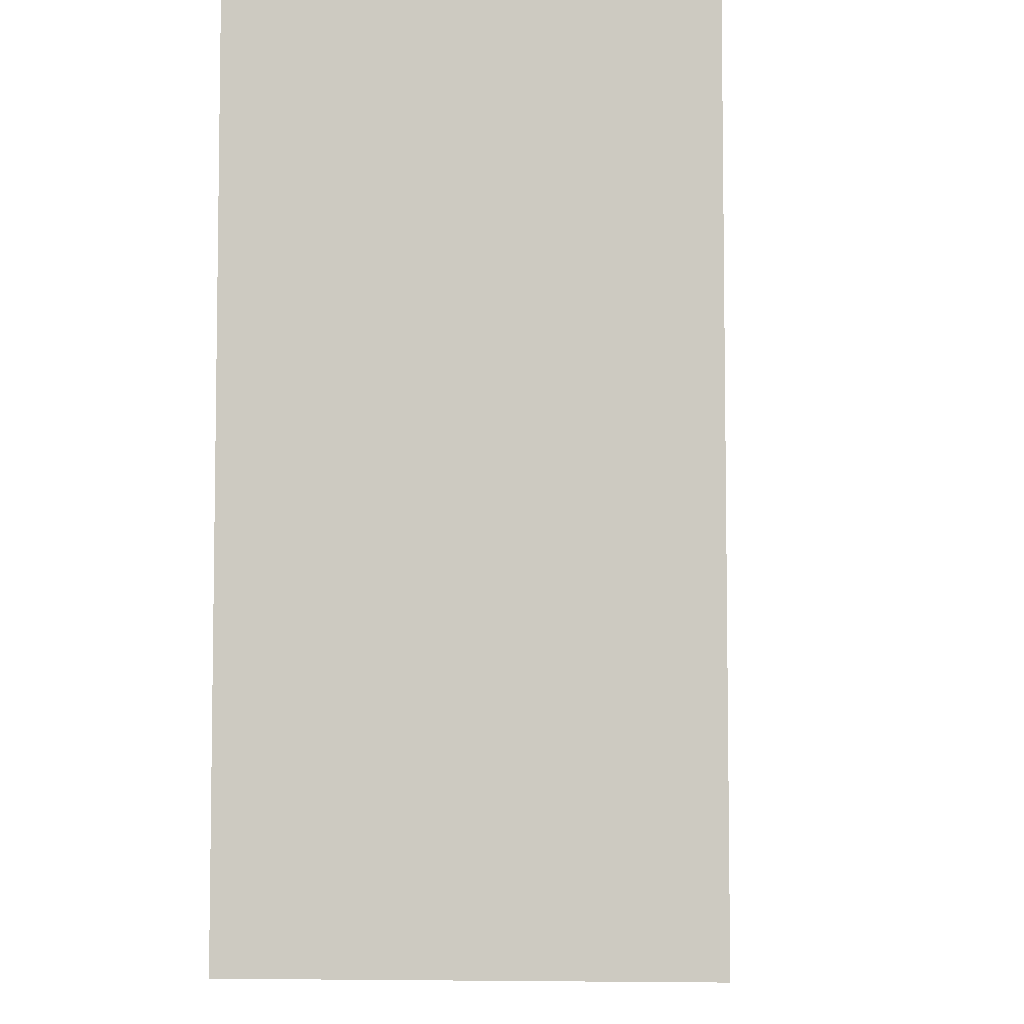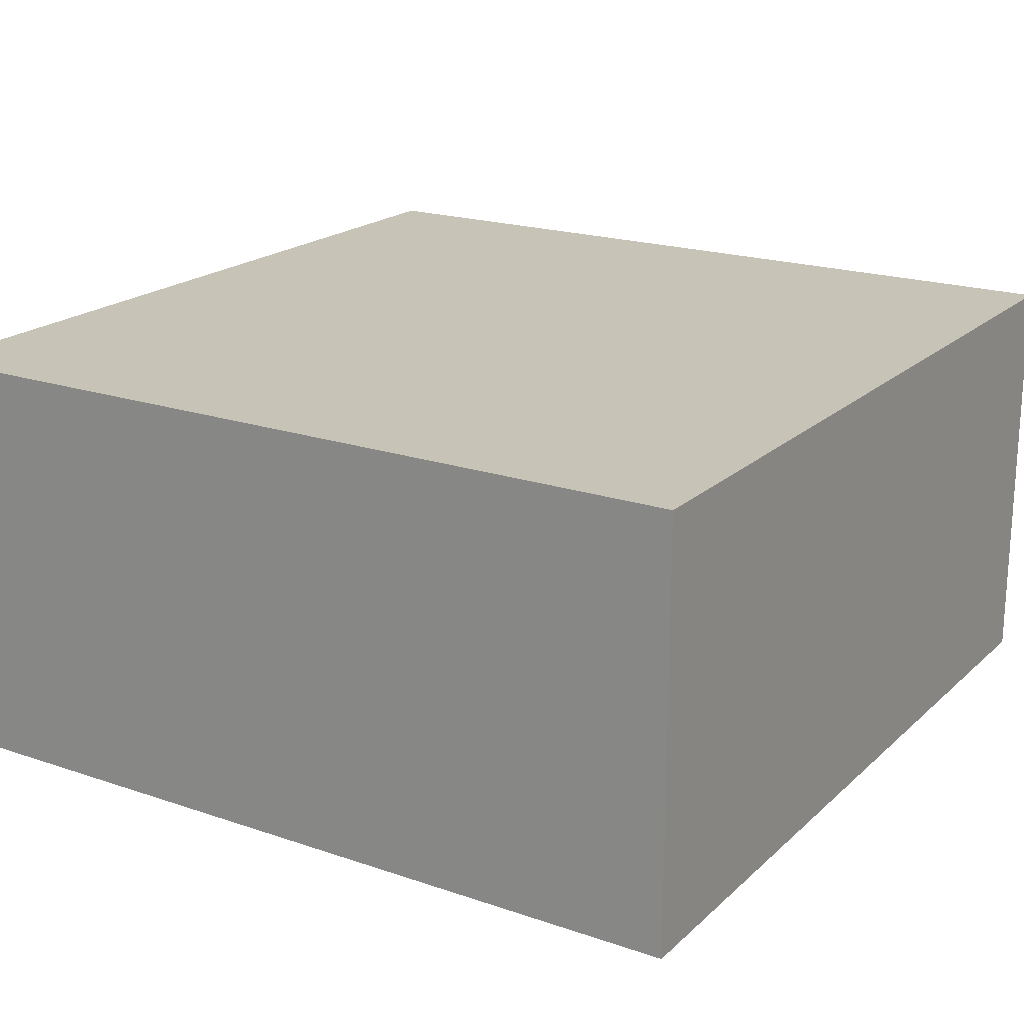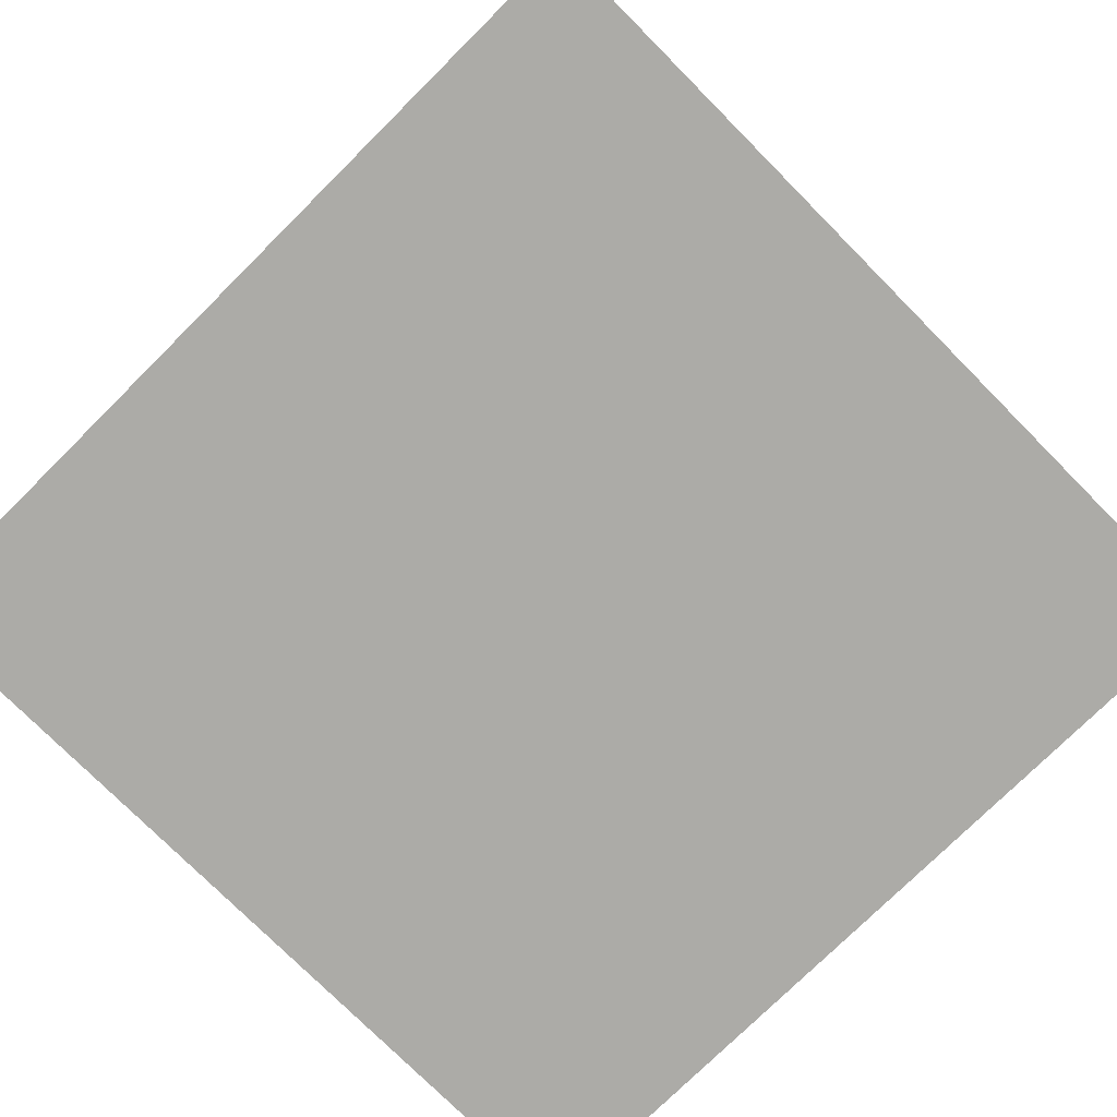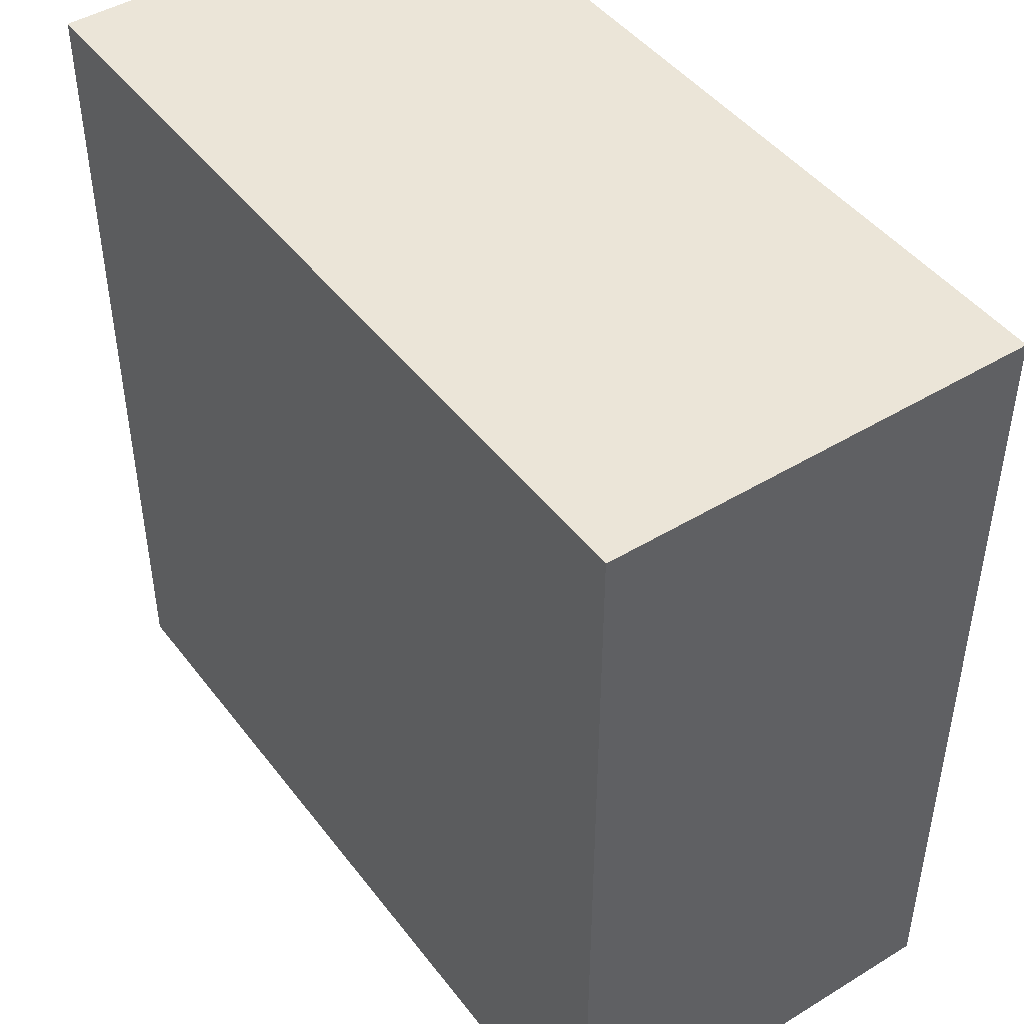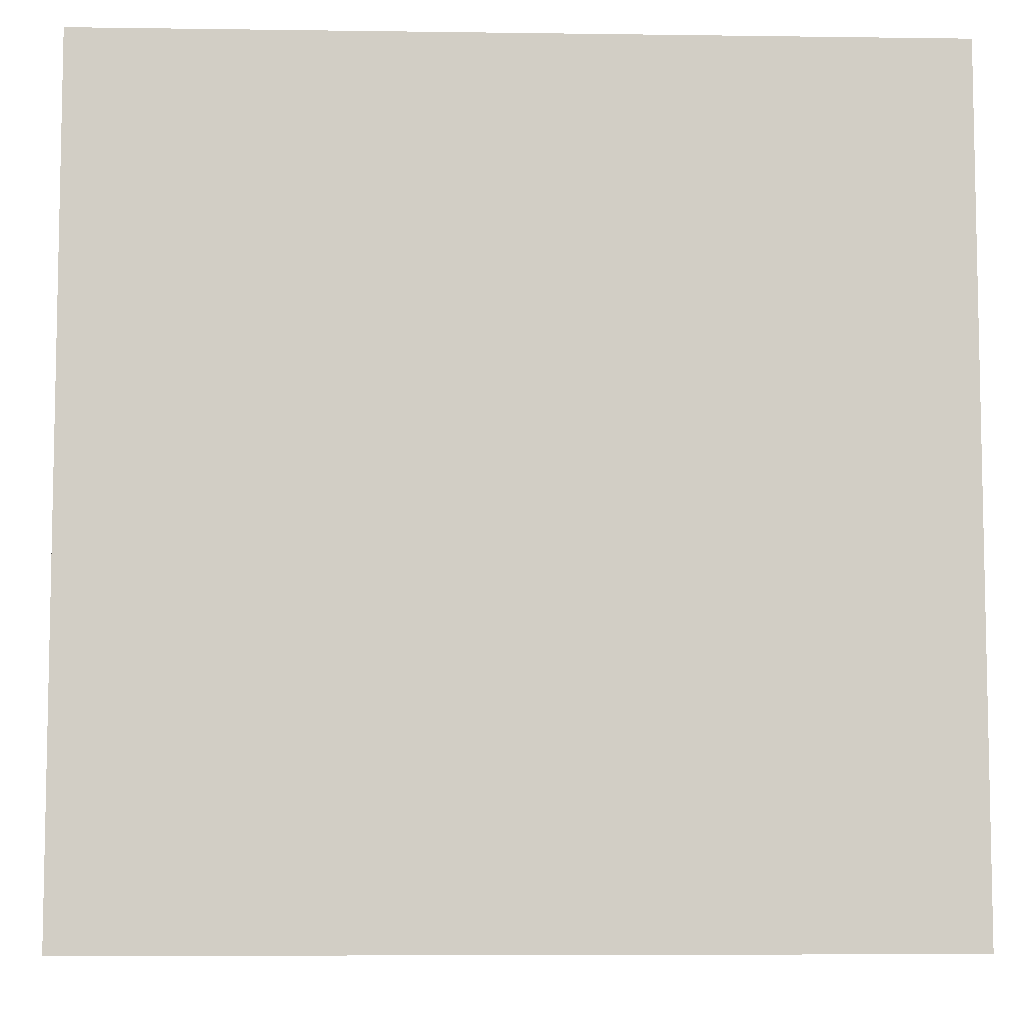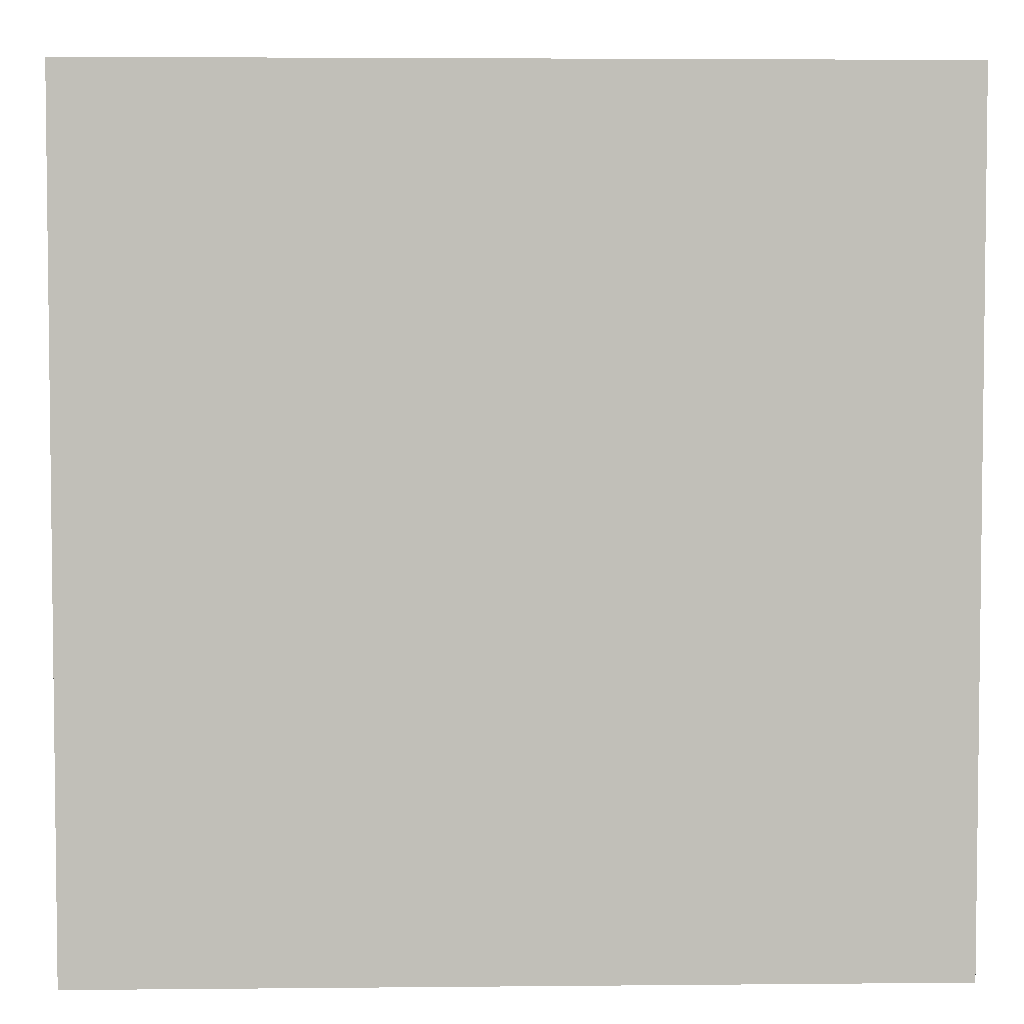
<metadata>
{"format":"obj","ext":"obj","renderer":"f3d","projection":"perspective","resolution":1024,"background":"white","views":[{"elev":-5.8,"azim":-85.1,"up":"+Z"},{"elev":19.8,"azim":122.2,"up":"+Y"},{"elev":-76.3,"azim":-135.2,"up":"+Y"},{"elev":45.6,"azim":55.0,"up":"+Z"},{"elev":-7.1,"azim":177.7,"up":"+Z"},{"elev":4.1,"azim":-1.8,"up":"+Z"}]}
</metadata>
<code>
o
v -0.5 -0.5 0.5
v -0.5 -0.5 -0.5
v -0.5 0 0.5
v -0.5 0 -0.5
v 0.5 -0.5 0.5
v 0.5 -0.5 -0.5
v 0.5 0 0.5
v 0.5 0 -0.5
v -0.5 -0.5 0.5
v -0.5 0 0.5
v 0.5 -0.5 0.5
v 0.5 0 0.5
v -0.5 -0.5 -0.5
v -0.5 0 -0.5
v 0.5 -0.5 -0.5
v 0.5 0 -0.5
v -0.5 -0.5 0.5
v 0.5 -0.5 0.5
v -0.5 -0.5 -0.5
v 0.5 -0.5 -0.5
v -0.5 0 0.5
v 0.5 0 0.5
v -0.5 0 -0.5
v 0.5 0 -0.5
f 3 2 1
f 4 2 3
f 5 6 7
f 7 6 8
f 11 10 9
f 12 10 11
f 13 14 15
f 15 14 16
f 19 18 17
f 20 18 19
f 21 22 23
f 23 22 24

</code>
